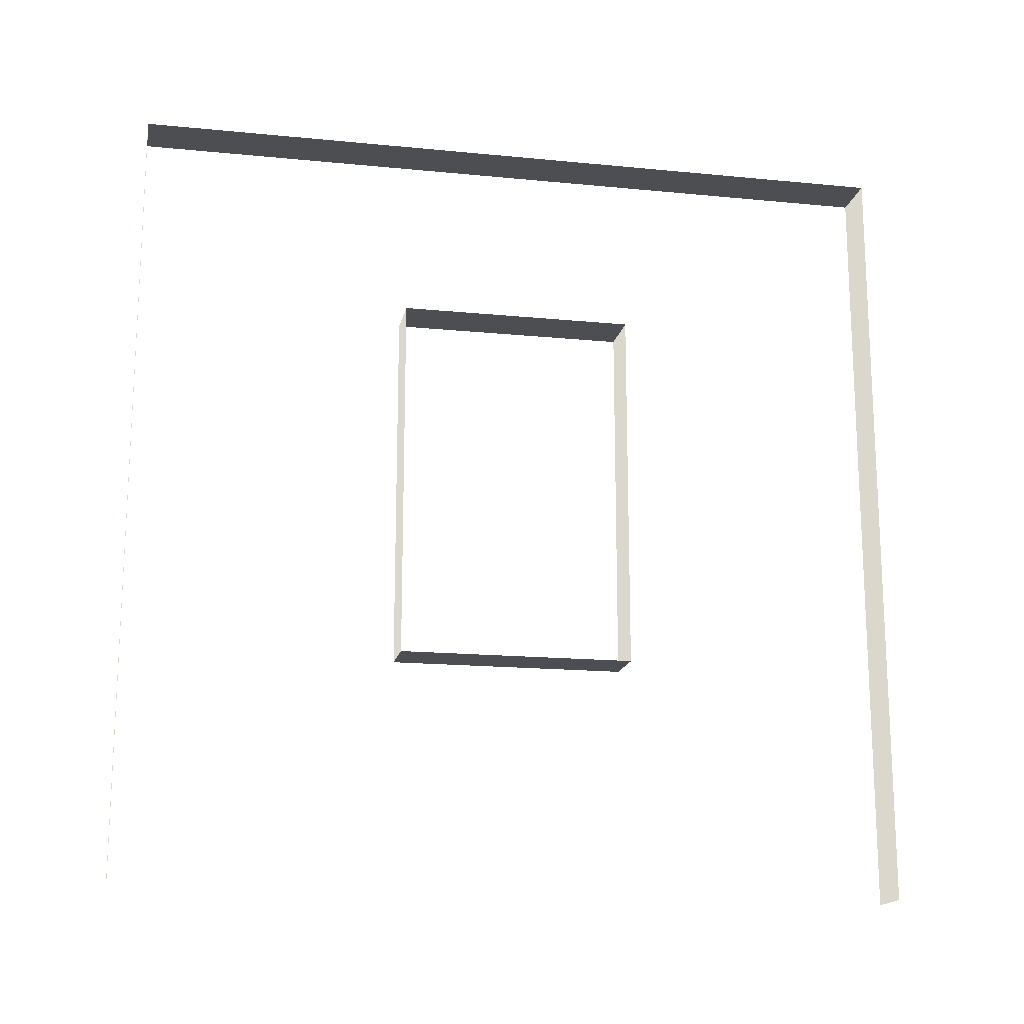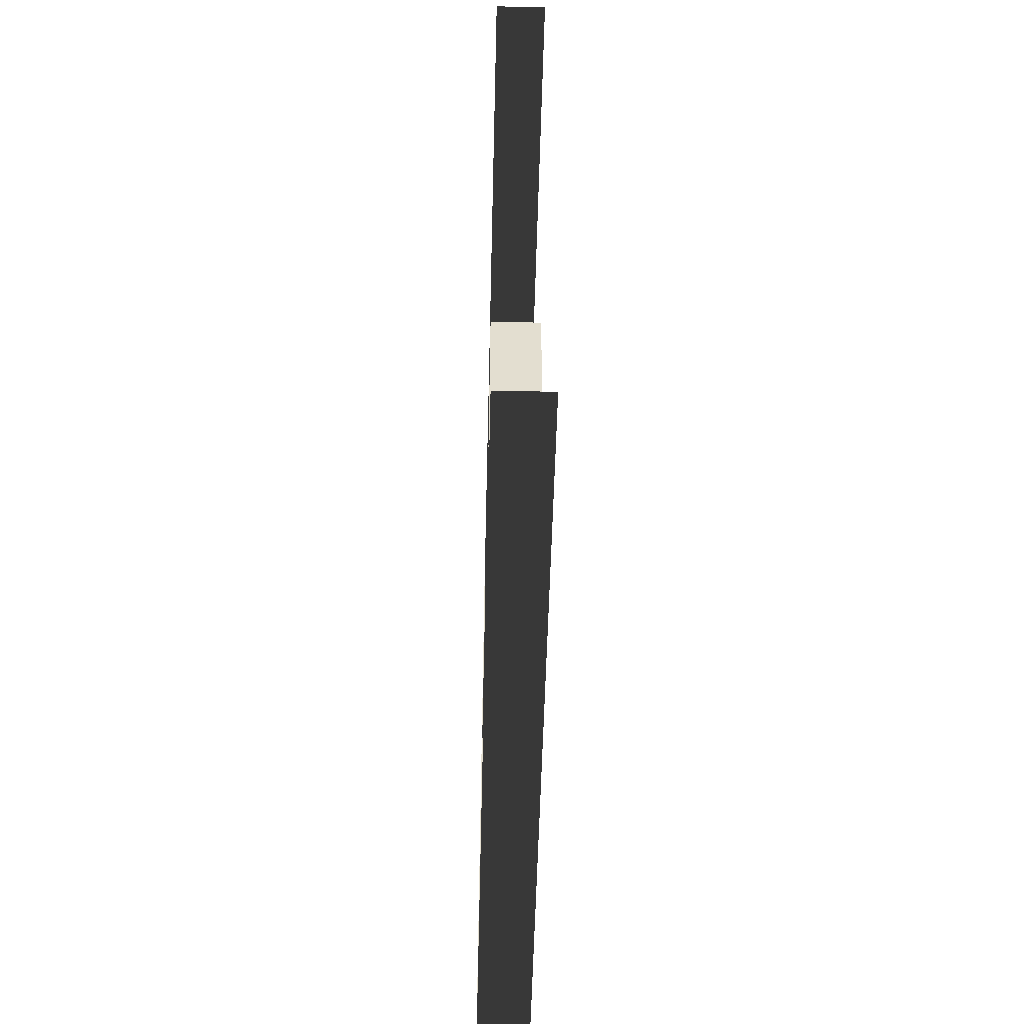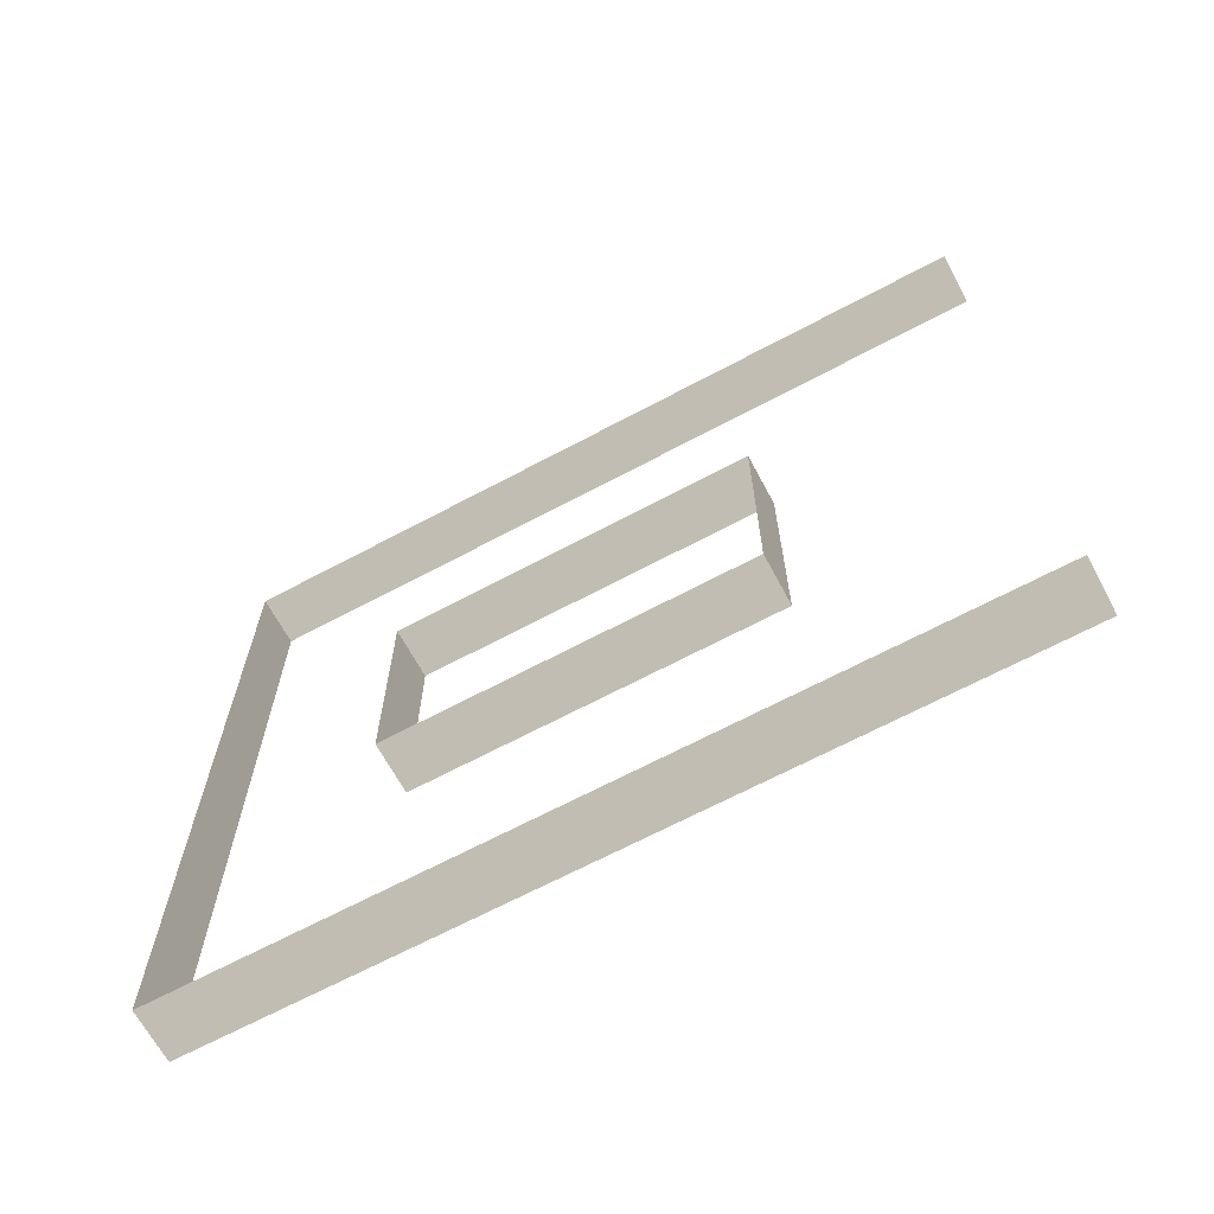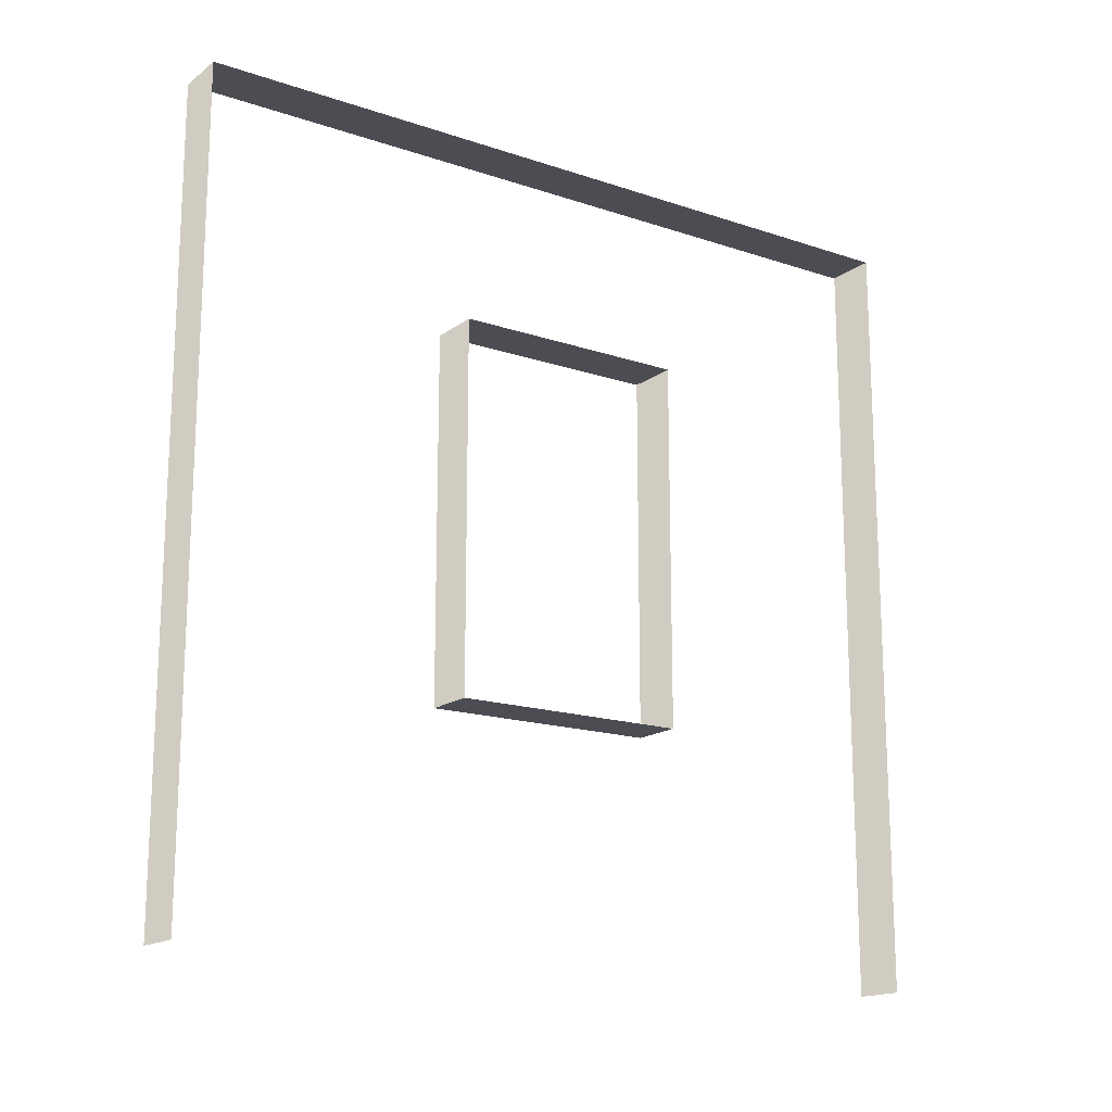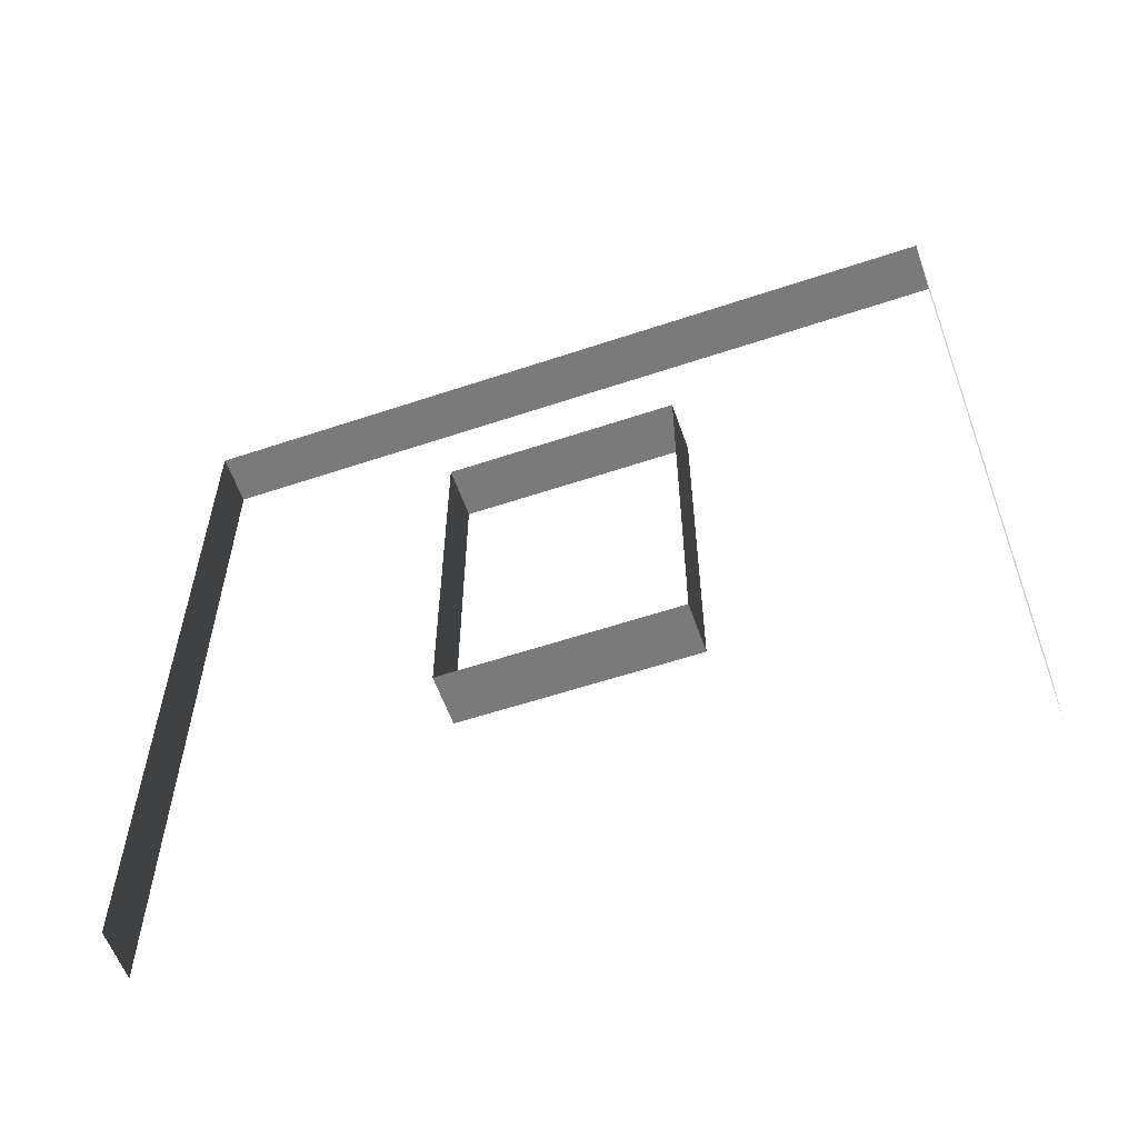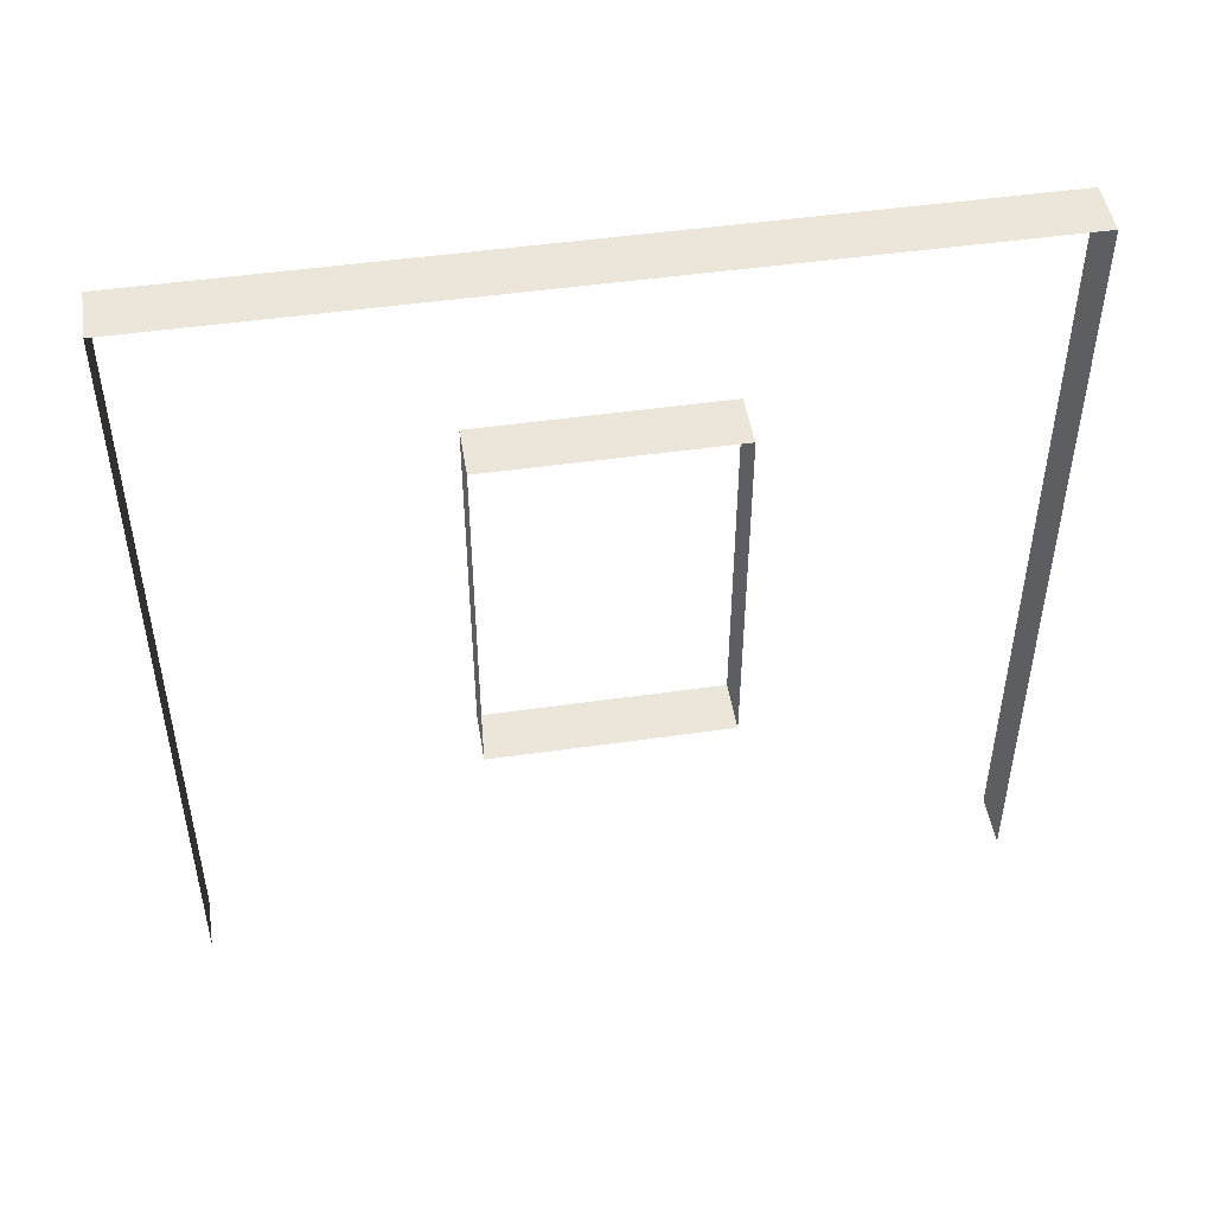
<metadata>
{"format":"obj","ext":"obj","renderer":"f3d","projection":"perspective","resolution":1024,"background":"white","views":[{"elev":-16.6,"azim":78.7,"up":"+Y"},{"elev":-54.7,"azim":-1.4,"up":"+Z"},{"elev":-66.7,"azim":-61.8,"up":"+Z"},{"elev":-16.4,"azim":55.5,"up":"+Y"},{"elev":-58.1,"azim":109.1,"up":"+Y"},{"elev":48.1,"azim":80.9,"up":"+Y"}]}
</metadata>
<code>
v 1.443e-06 3 -1.073e-05
v -0.2 3 3
v -0.2 3 -1.163e-05
v 4.877e-07 3 3
v 1.443e-06 -7.595e-08 -1.06e-05
v -0.2 3 -1.163e-05
v -0.2 -7.595e-08 -1.15e-05
v 1.443e-06 3 -1.073e-05
v -0.2 -3.706e-07 3
v 4.877e-07 3 3
v 4.015e-07 -3.706e-07 3
v -0.2 3 3
v 1.879e-06 2.294 1.05
v -0.2 2.294 1.95
v 1.37e-06 2.294 1.95
v -0.2 2.294 1.05
v 1.879e-06 0.8937 1.05
v -0.2 2.294 1.05
v 1.879e-06 2.294 1.05
v -0.2 0.8937 1.05
v 1.37e-06 0.8937 1.95
v -0.2 0.8937 1.05
v 1.879e-06 0.8937 1.05
v -0.2 0.8937 1.95
v 1.37e-06 2.294 1.95
v -0.2 0.8937 1.95
v 1.37e-06 0.8937 1.95
v -0.2 2.294 1.95
g wall01_window1m_A_2_9394_1745
f 1 3 2
f 2 4 1
f 5 7 6
f 6 8 5
f 9 11 10
f 10 12 9
f 13 15 14
f 14 16 13
f 17 19 18
f 18 20 17
f 21 23 22
f 22 24 21
f 25 27 26
f 26 28 25

</code>
